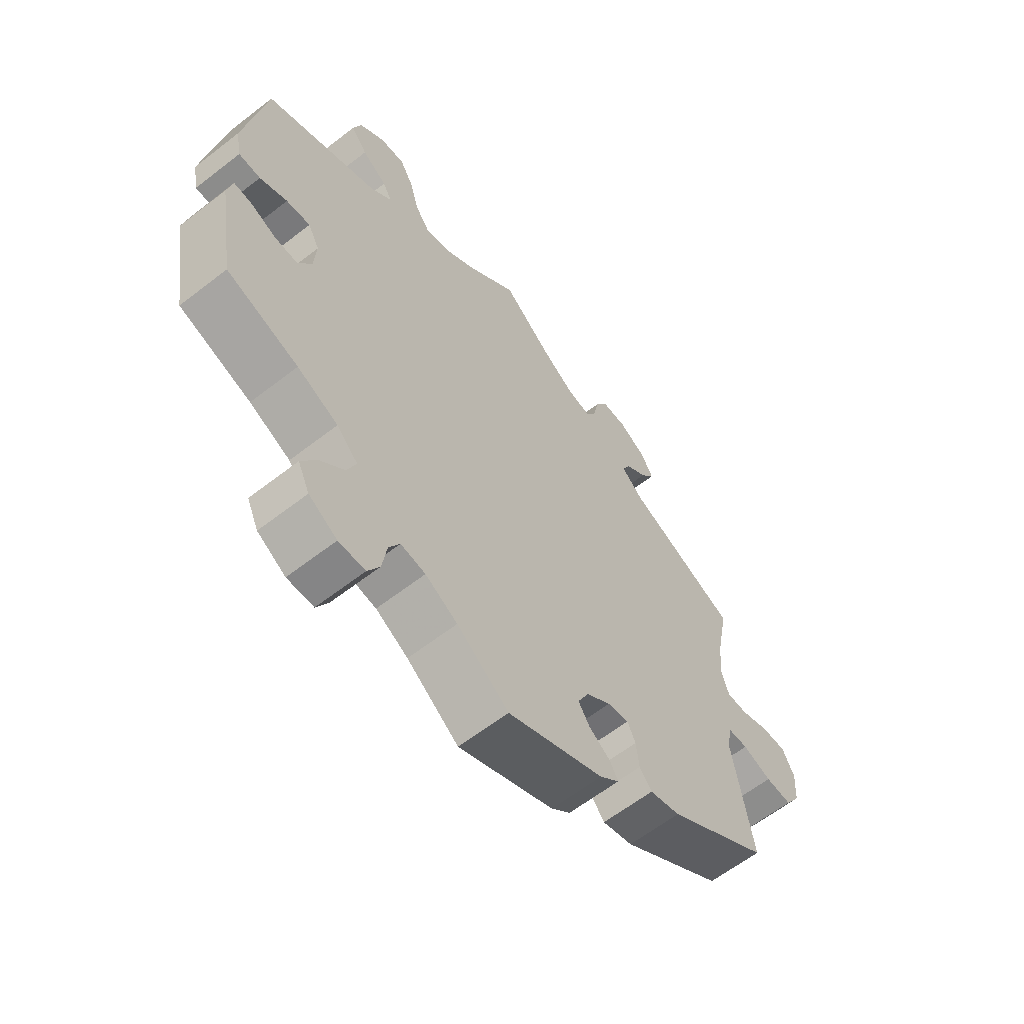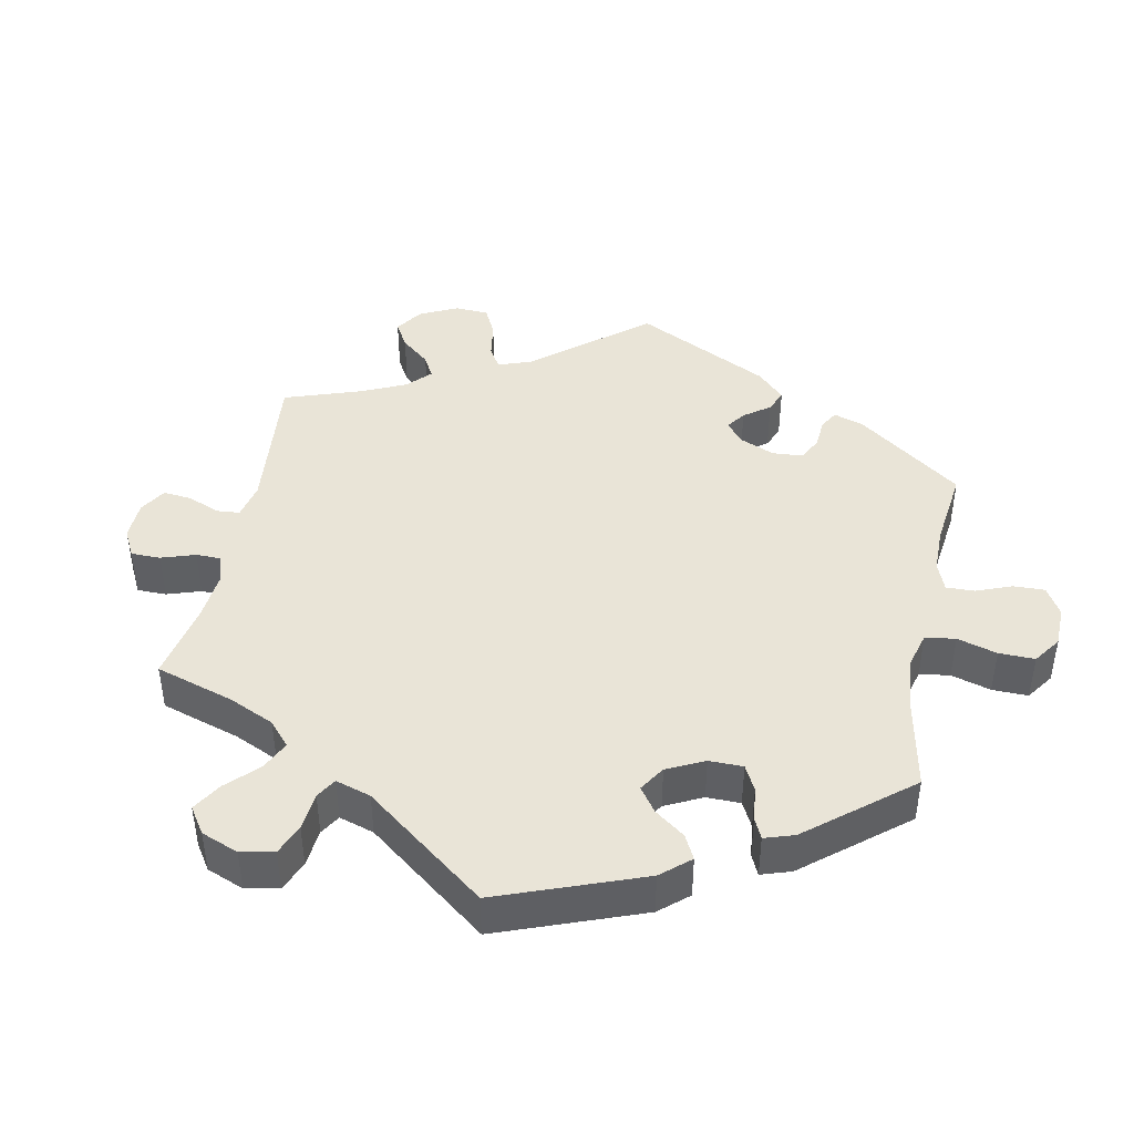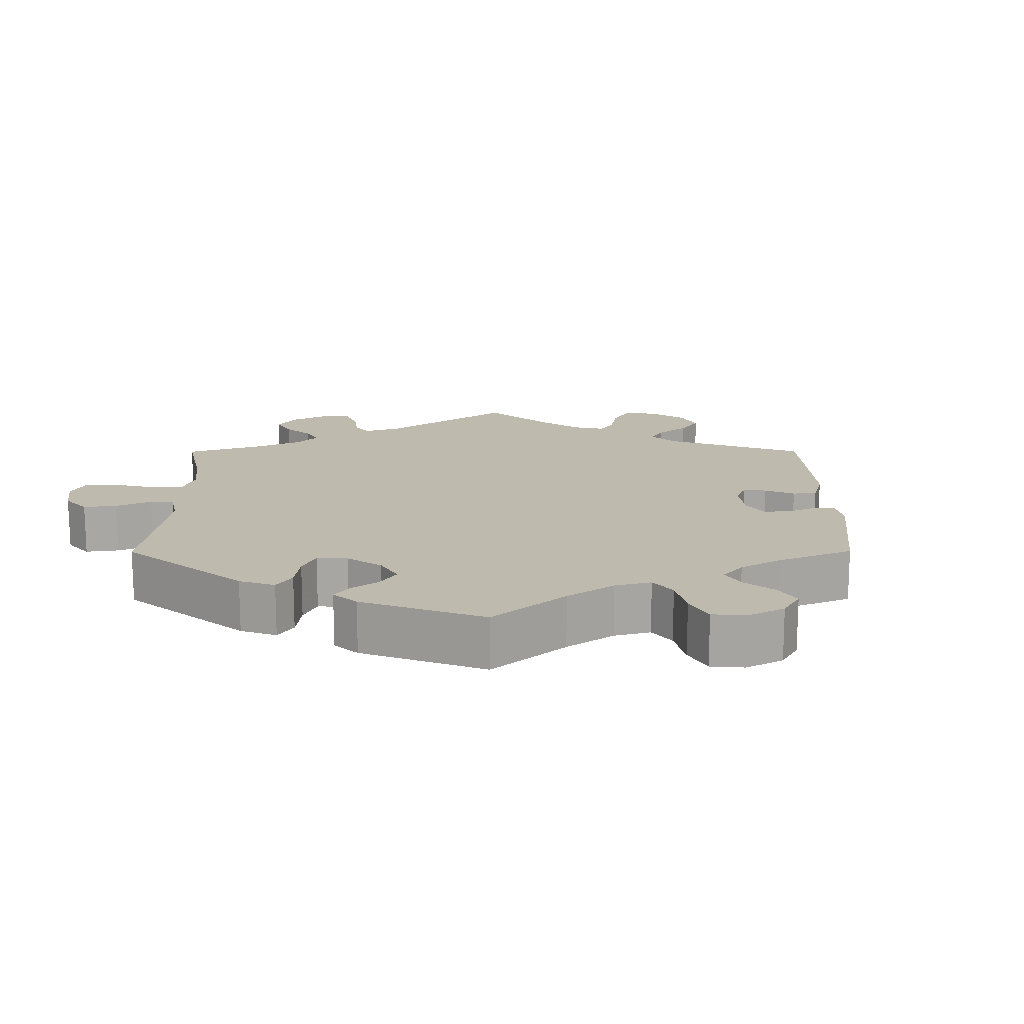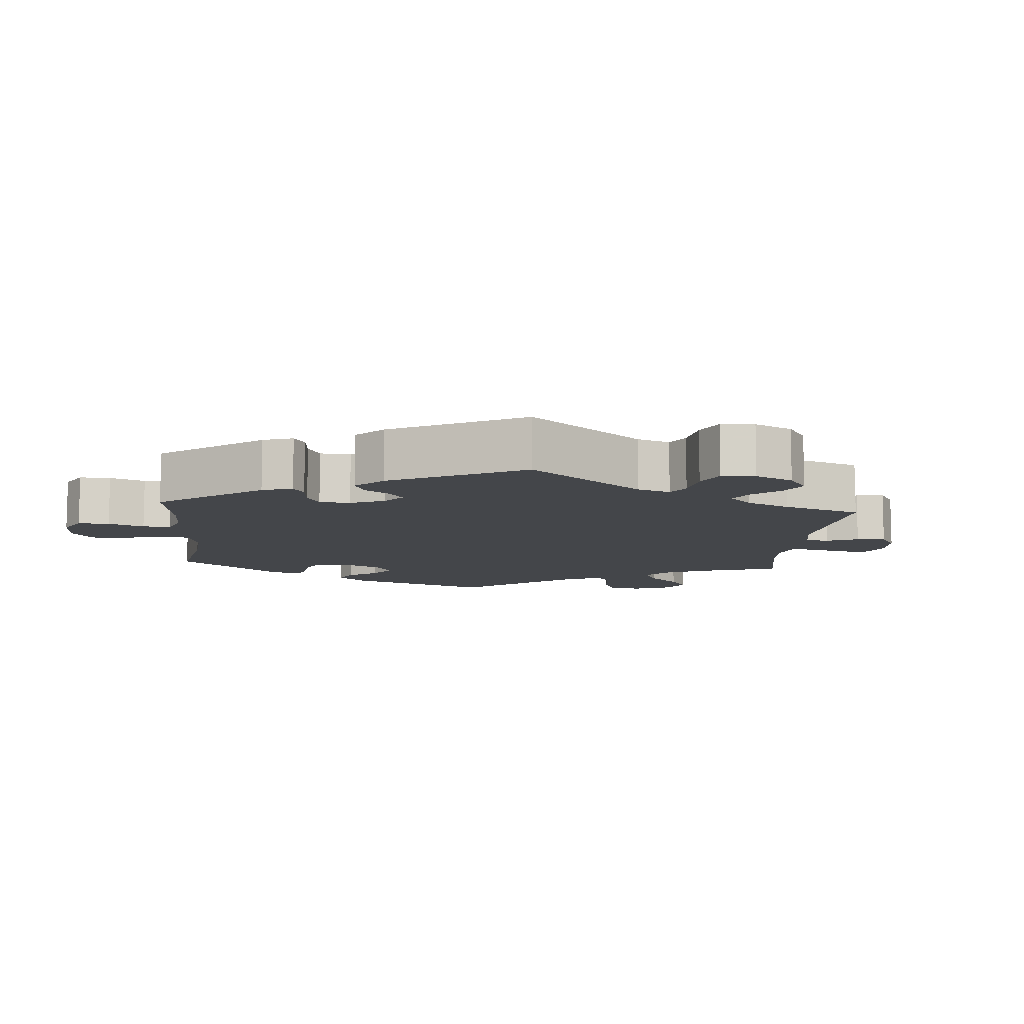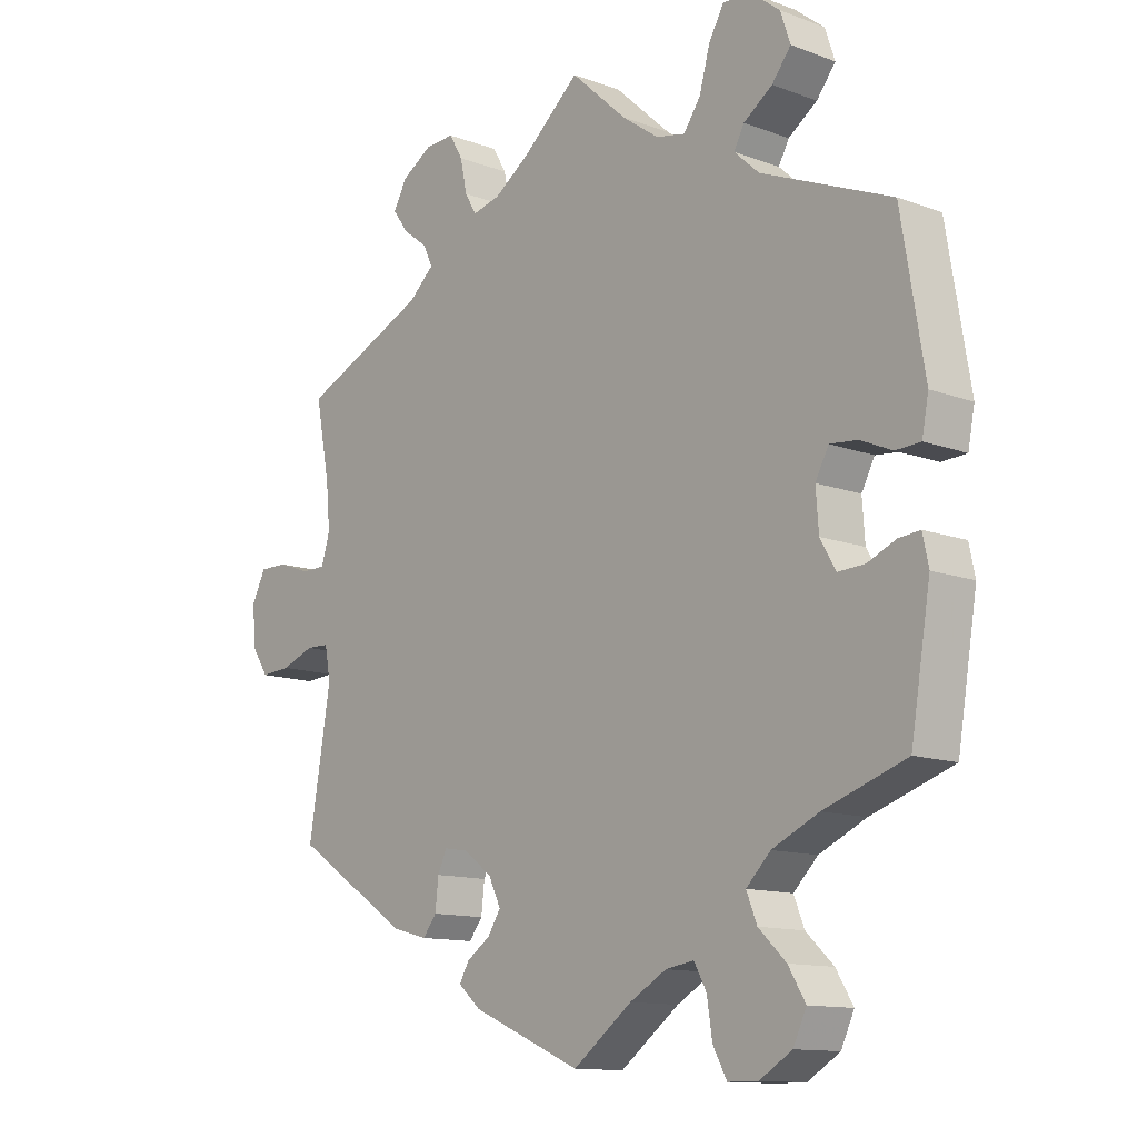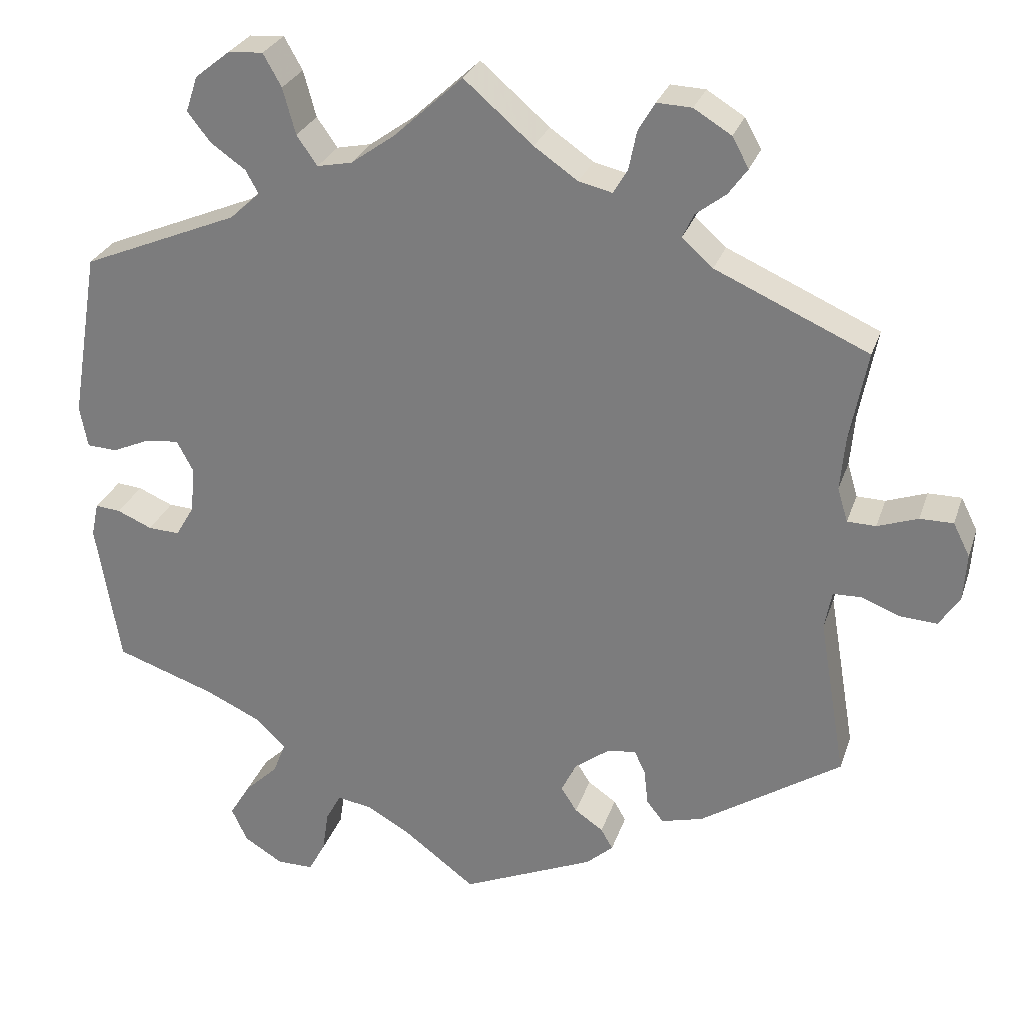
<metadata>
{"format":"obj","ext":"obj","renderer":"f3d","projection":"perspective","resolution":1024,"background":"white","views":[{"elev":-61.9,"azim":128.3,"up":"+Z"},{"elev":43.1,"azim":71.4,"up":"+Y"},{"elev":15.6,"azim":119.8,"up":"+Y"},{"elev":-9.7,"azim":-125.0,"up":"+Y"},{"elev":-12.3,"azim":48.8,"up":"+Z"},{"elev":27.6,"azim":-163.3,"up":"+Z"}]}
</metadata>
<code>
v -0.167 0.07 -0.506
v -0.201 0.07 -0.476
v -0.186 0.07 -0.45
v -0.15 0.07 -0.425
v -0.13 0.07 -0.394
v -0.149 0.07 -0.355
v -0.192 0.07 -0.323
v -0.229 0.07 -0.317
v -0.243 0.07 -0.347
v -0.248 0.07 -0.392
v -0.269 0.07 -0.419
v -0.322 0.07 -0.405
v -0.5 0.07 -0.289
v -0.466 0.07 -0.087
v -0.475 0.07 -0.039
v -0.51 0.07 -0.038
v -0.56 0.07 -0.057
v -0.606 0.07 -0.06
v -0.632 0.07 -0.02
v -0.636 0.07 0.039
v -0.615 0.07 0.081
v -0.573 0.07 0.081
v -0.522 0.07 0.063
v -0.486 0.07 0.064
v -0.473 0.07 0.107
v -0.479 0.07 0.174
v -0.501 0.07 0.288
v -0.308 0.07 0.374
v -0.269 0.07 0.409
v -0.283 0.07 0.439
v -0.321 0.07 0.468
v -0.345 0.07 0.501
v -0.324 0.07 0.539
v -0.277 0.07 0.568
v -0.233 0.07 0.57
v -0.212 0.07 0.534
v -0.202 0.07 0.485
v -0.184 0.07 0.455
v -0.142 0.07 0.465
v -0.087 0.07 0.503
v 0 0.07 0.578
v 0.086 0.07 0.499
v 0.142 0.07 0.459
v 0.186 0.07 0.45
v 0.212 0.07 0.487
v 0.228 0.07 0.545
v 0.251 0.07 0.586
v 0.295 0.07 0.583
v 0.339 0.07 0.548
v 0.354 0.07 0.503
v 0.325 0.07 0.466
v 0.281 0.07 0.435
v 0.265 0.07 0.406
v 0.303 0.07 0.371
v 0.501 0.07 0.289
v 0.536 0.07 0.077
v 0.526 0.07 0.025
v 0.488 0.07 0.023
v 0.44 0.07 0.044
v 0.398 0.07 0.048
v 0.378 0.07 0.01
v 0.382 0.07 -0.048
v 0.406 0.07 -0.089
v 0.446 0.07 -0.087
v 0.49 0.07 -0.068
v 0.522 0.07 -0.065
v 0.531 0.07 -0.108
v 0.501 0.07 -0.289
v 0.376 0.07 -0.332
v 0.305 0.07 -0.365
v 0.268 0.07 -0.402
v 0.284 0.07 -0.442
v 0.326 0.07 -0.482
v 0.352 0.07 -0.525
v 0.332 0.07 -0.568
v 0.283 0.07 -0.598
v 0.237 0.07 -0.598
v 0.216 0.07 -0.559
v 0.208 0.07 -0.506
v 0.189 0.07 -0.471
v 0.146 0.07 -0.478
v 0.09 0.07 -0.51
v 0 0.07 -0.578
v -0.167 0 -0.506
v -0.201 0 -0.476
v -0.186 0 -0.45
v -0.15 0 -0.425
v -0.13 0 -0.394
v -0.149 0 -0.355
v -0.192 0 -0.323
v -0.229 0 -0.317
v -0.243 0 -0.347
v -0.248 0 -0.392
v -0.269 0 -0.419
v -0.322 0 -0.405
v -0.5 0 -0.289
v -0.466 0 -0.087
v -0.475 0 -0.039
v -0.51 0 -0.038
v -0.56 0 -0.057
v -0.606 0 -0.06
v -0.632 0 -0.02
v -0.636 0 0.039
v -0.615 0 0.081
v -0.573 0 0.081
v -0.522 0 0.063
v -0.486 0 0.064
v -0.473 0 0.107
v -0.479 0 0.174
v -0.501 0 0.288
v -0.308 0 0.374
v -0.269 0 0.409
v -0.283 0 0.439
v -0.321 0 0.468
v -0.345 0 0.501
v -0.324 0 0.539
v -0.277 0 0.568
v -0.233 0 0.57
v -0.212 0 0.534
v -0.202 0 0.485
v -0.184 0 0.455
v -0.142 0 0.465
v -0.087 0 0.503
v 0 0 0.578
v 0.086 0 0.499
v 0.142 0 0.459
v 0.186 0 0.45
v 0.212 0 0.487
v 0.228 0 0.545
v 0.251 0 0.586
v 0.295 0 0.583
v 0.339 0 0.548
v 0.354 0 0.503
v 0.325 0 0.466
v 0.281 0 0.435
v 0.265 0 0.406
v 0.303 0 0.371
v 0.501 0 0.289
v 0.536 0 0.077
v 0.526 0 0.025
v 0.488 0 0.023
v 0.44 0 0.044
v 0.398 0 0.048
v 0.378 0 0.01
v 0.382 0 -0.048
v 0.406 0 -0.089
v 0.446 0 -0.087
v 0.49 0 -0.068
v 0.522 0 -0.065
v 0.531 0 -0.108
v 0.501 0 -0.289
v 0.376 0 -0.332
v 0.305 0 -0.365
v 0.268 0 -0.402
v 0.284 0 -0.442
v 0.326 0 -0.482
v 0.352 0 -0.525
v 0.332 0 -0.568
v 0.283 0 -0.598
v 0.237 0 -0.598
v 0.216 0 -0.559
v 0.208 0 -0.506
v 0.189 0 -0.471
v 0.146 0 -0.478
v 0.09 0 -0.51
v 0 0 -0.578
f 82 83 1 2
f 81 82 2 3
f 80 81 3 4
f 76 77 78 79
f 76 79 80
f 75 76 80
f 72 73 74 75
f 71 72 75 80
f 70 71 80 4
f 66 67 68 69
f 64 65 66 69
f 63 64 69 70
f 62 63 70 4
f 56 57 58 59
f 54 55 56 59
f 53 54 59 60
f 49 50 51 52
f 49 52 53
f 48 49 53
f 45 46 47 48
f 44 45 48 53
f 43 44 53 60
f 40 41 42
f 39 40 42 43
f 38 39 43 60
f 34 35 36 37
f 34 37 38
f 33 34 38
f 30 31 32 33
f 29 30 33 38
f 28 29 38 60
f 26 27 28 60
f 20 21 22 23
f 20 23 24
f 19 20 24
f 16 17 18 19
f 15 16 19 24
f 14 15 24 25
f 12 13 14
f 9 10 11 12
f 8 9 12 14
f 7 8 14 25
f 61 62 4 5
f 60 61 5 6
f 25 26 60
f 6 7 25 60
f 85 84 166 165
f 86 85 165 164
f 87 86 164 163
f 162 161 160 159
f 163 162 159
f 163 159 158
f 158 157 156 155
f 163 158 155 154
f 87 163 154 153
f 152 151 150 149
f 152 149 148 147
f 153 152 147 146
f 87 153 146 145
f 142 141 140 139
f 142 139 138 137
f 143 142 137 136
f 135 134 133 132
f 136 135 132
f 136 132 131
f 131 130 129 128
f 136 131 128 127
f 143 136 127 126
f 125 124 123
f 126 125 123 122
f 143 126 122 121
f 120 119 118 117
f 121 120 117
f 121 117 116
f 116 115 114 113
f 121 116 113 112
f 143 121 112 111
f 143 111 110 109
f 106 105 104 103
f 107 106 103
f 107 103 102
f 102 101 100 99
f 107 102 99 98
f 108 107 98 97
f 97 96 95
f 95 94 93 92
f 97 95 92 91
f 108 97 91 90
f 88 87 145 144
f 89 88 144 143
f 143 109 108
f 143 108 90 89
f 1 84 85 2
f 2 85 86 3
f 3 86 87 4
f 4 87 88 5
f 5 88 89 6
f 6 89 90 7
f 7 90 91 8
f 8 91 92 9
f 9 92 93 10
f 10 93 94 11
f 11 94 95 12
f 12 95 96 13
f 13 96 97 14
f 14 97 98 15
f 15 98 99 16
f 16 99 100 17
f 17 100 101 18
f 18 101 102 19
f 19 102 103 20
f 20 103 104 21
f 21 104 105 22
f 22 105 106 23
f 23 106 107 24
f 24 107 108 25
f 25 108 109 26
f 26 109 110 27
f 27 110 111 28
f 28 111 112 29
f 29 112 113 30
f 30 113 114 31
f 31 114 115 32
f 32 115 116 33
f 33 116 117 34
f 34 117 118 35
f 35 118 119 36
f 36 119 120 37
f 37 120 121 38
f 38 121 122 39
f 39 122 123 40
f 40 123 124 41
f 41 124 125 42
f 42 125 126 43
f 43 126 127 44
f 44 127 128 45
f 45 128 129 46
f 46 129 130 47
f 47 130 131 48
f 48 131 132 49
f 49 132 133 50
f 50 133 134 51
f 51 134 135 52
f 52 135 136 53
f 53 136 137 54
f 54 137 138 55
f 55 138 139 56
f 56 139 140 57
f 57 140 141 58
f 58 141 142 59
f 59 142 143 60
f 60 143 144 61
f 61 144 145 62
f 62 145 146 63
f 63 146 147 64
f 64 147 148 65
f 65 148 149 66
f 66 149 150 67
f 67 150 151 68
f 68 151 152 69
f 69 152 153 70
f 70 153 154 71
f 71 154 155 72
f 72 155 156 73
f 73 156 157 74
f 74 157 158 75
f 75 158 159 76
f 76 159 160 77
f 77 160 161 78
f 78 161 162 79
f 79 162 163 80
f 80 163 164 81
f 81 164 165 82
f 82 165 166 83
f 83 166 84 1

</code>
